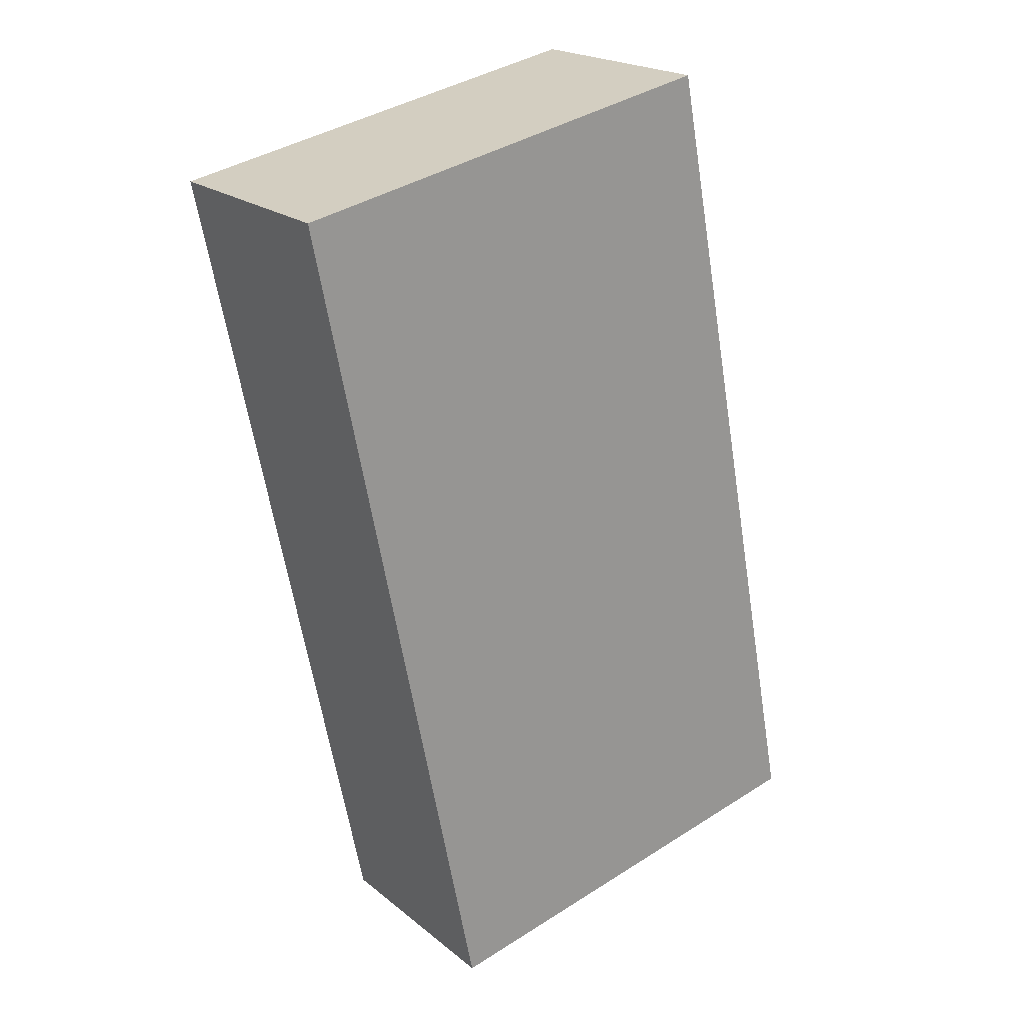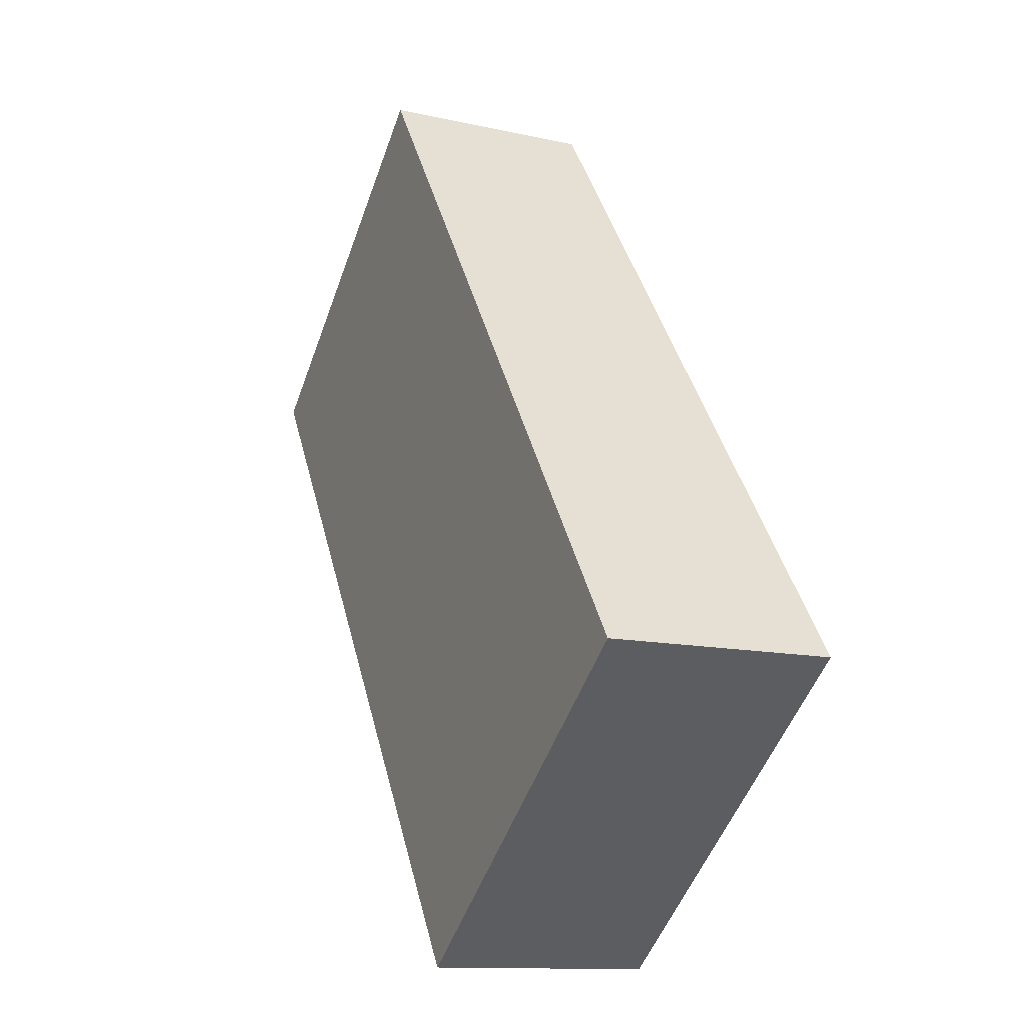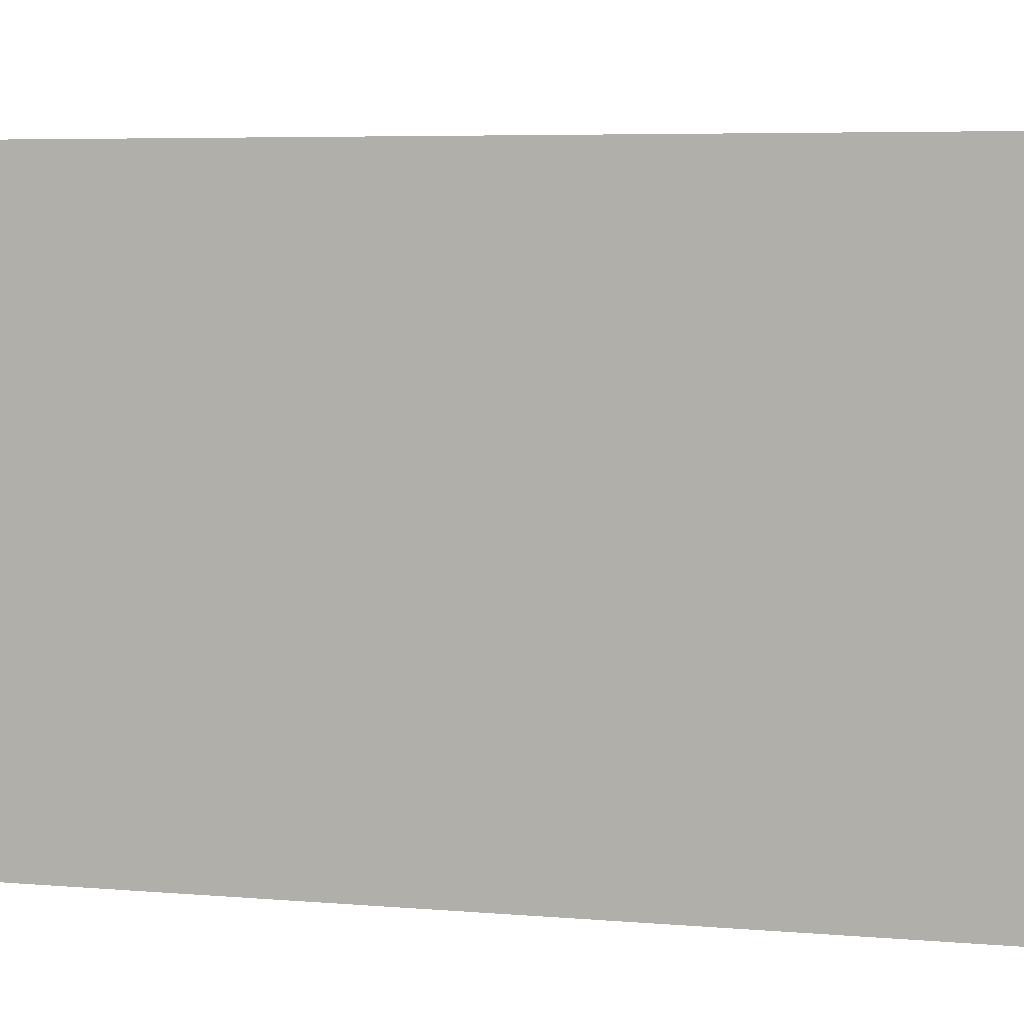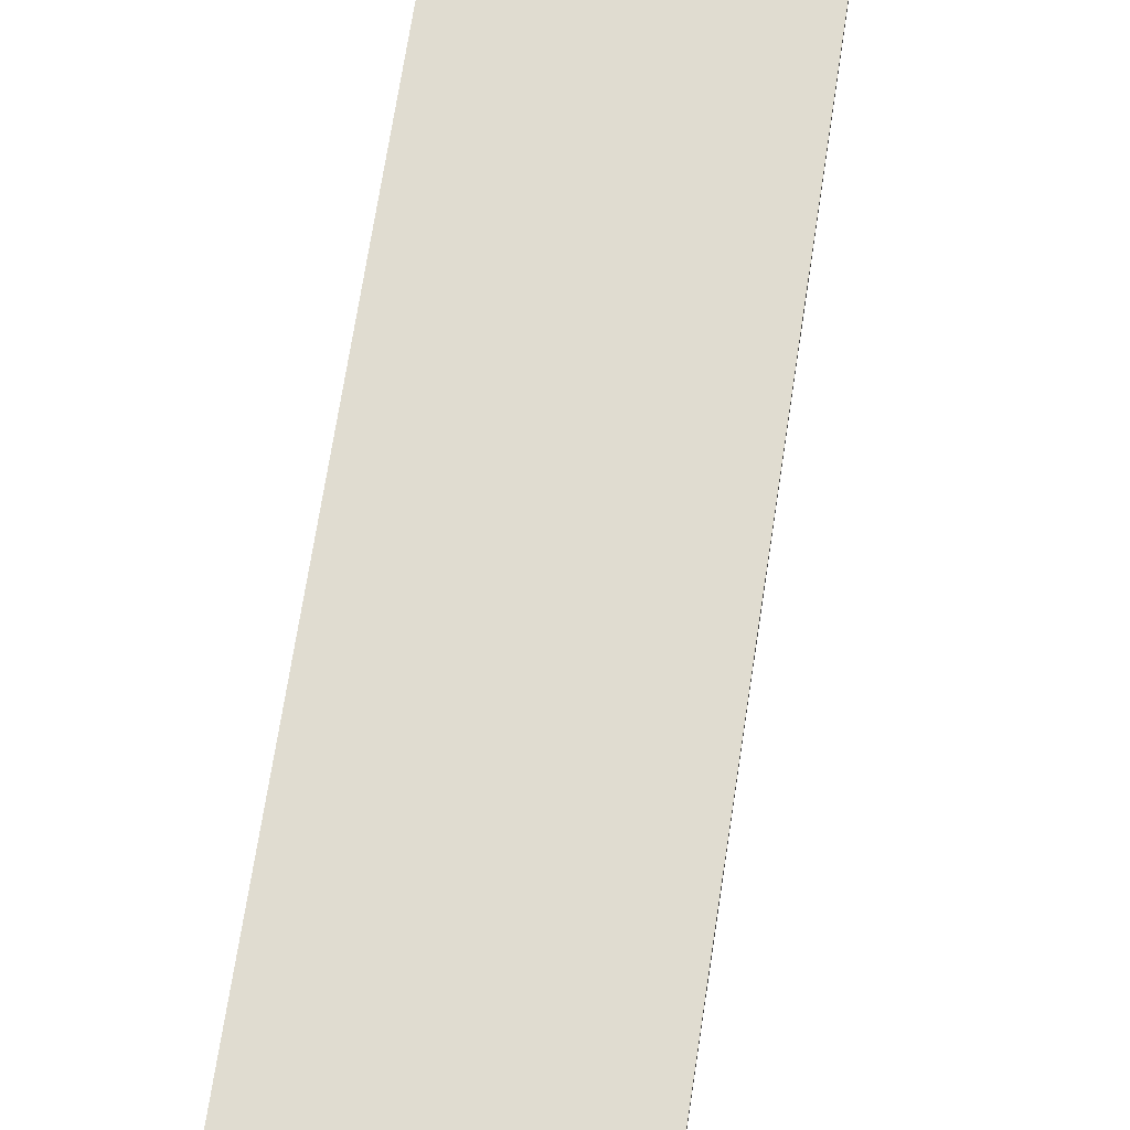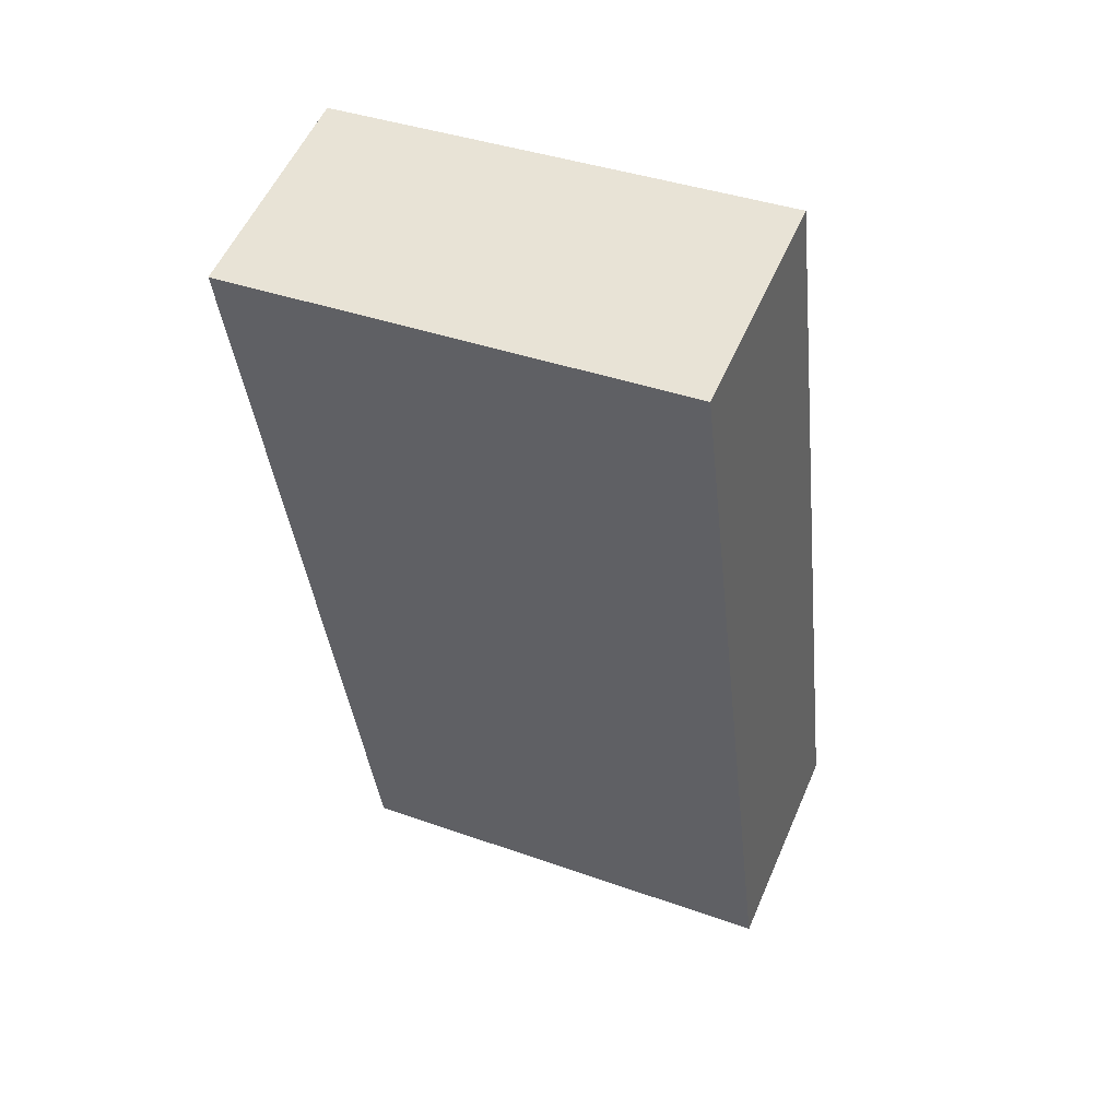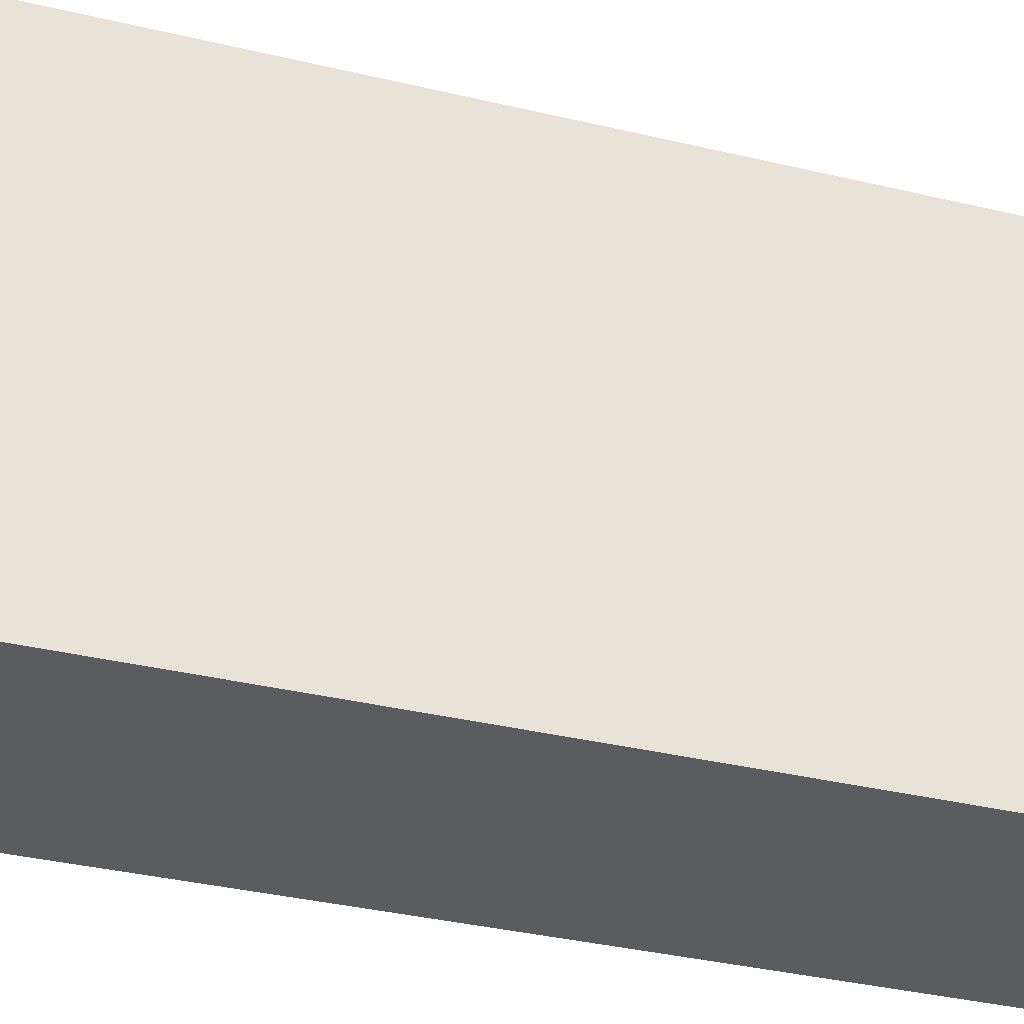
<metadata>
{"format":"obj","ext":"obj","renderer":"f3d","projection":"perspective","resolution":1024,"background":"white","views":[{"elev":40.2,"azim":52.1,"up":"+Z"},{"elev":-52.5,"azim":-19.8,"up":"+Z"},{"elev":4.7,"azim":92.8,"up":"+Y"},{"elev":69.5,"azim":-6.2,"up":"+Y"},{"elev":38.9,"azim":-65.9,"up":"+Z"},{"elev":-35.1,"azim":-122.6,"up":"+Y"}]}
</metadata>
<code>
v  0 2.343 1.435e-16
v  2.271 2.343 -4.067
v  1.157 2.343 -4.364
v  1.111 2.343 0.296
v  1.157 2.672e-16 -4.364
v  0 0 0
v  1.111 -1.812e-17 0.296
v  2.271 2.49e-16 -4.067
g defaultobject
f 1 2 3
f 2 1 4
f 5 1 3
f 1 5 6
f 6 4 1
f 4 6 7
f 7 2 4
f 2 7 8
f 8 3 2
f 3 8 5
f 8 6 5
f 6 8 7

</code>
